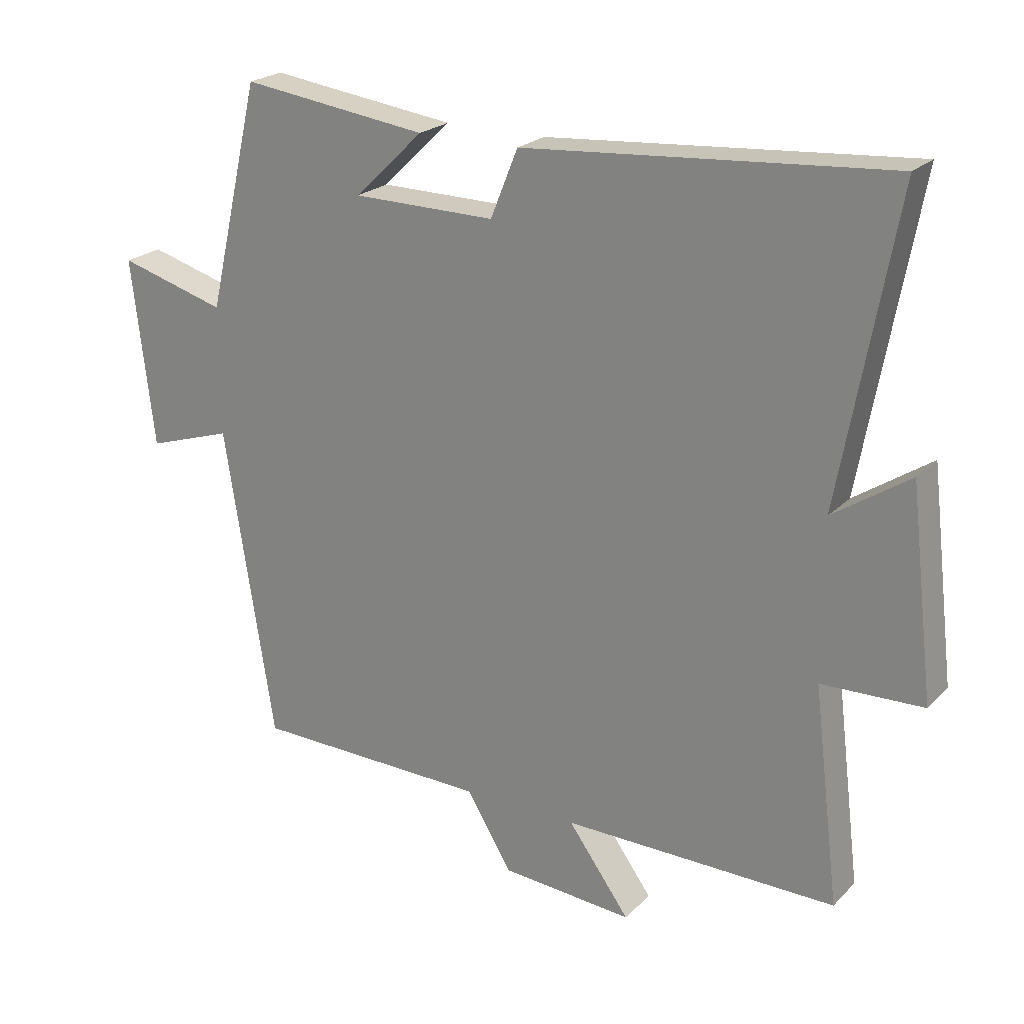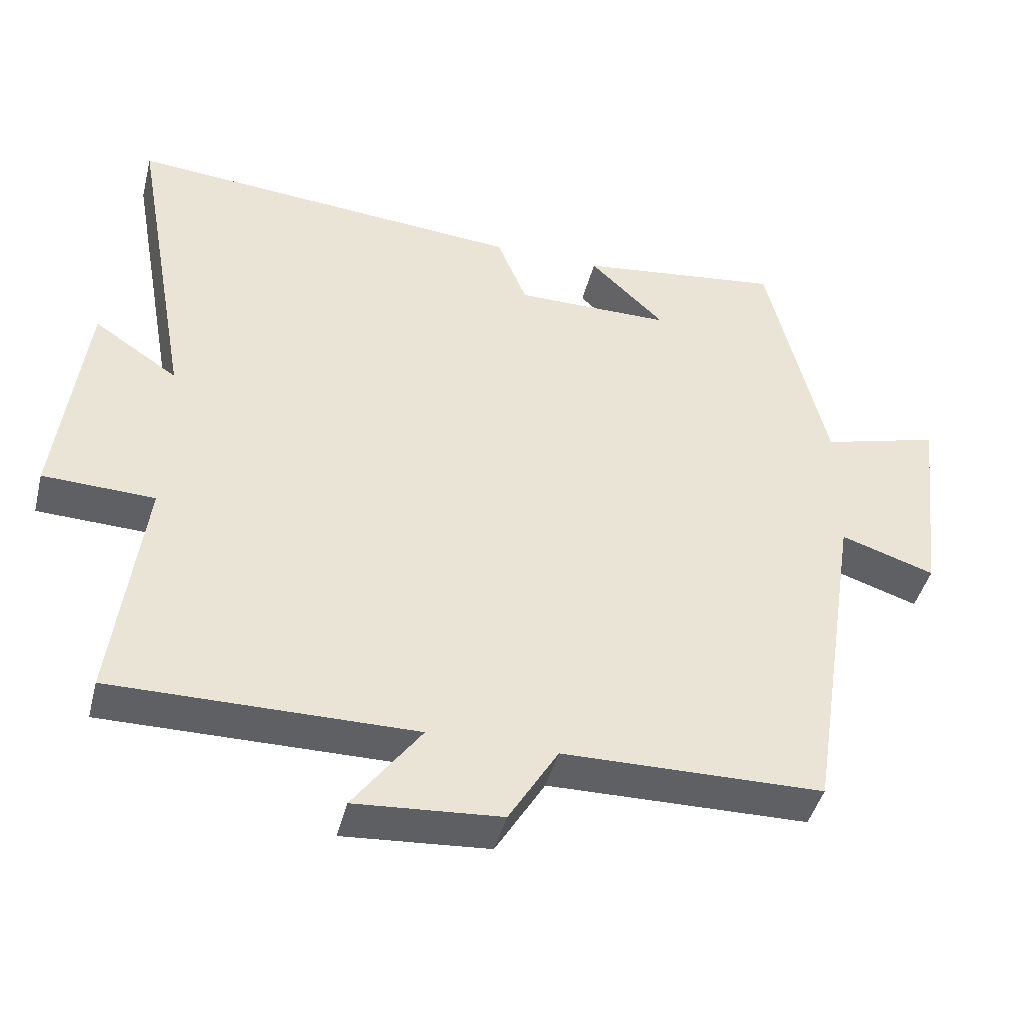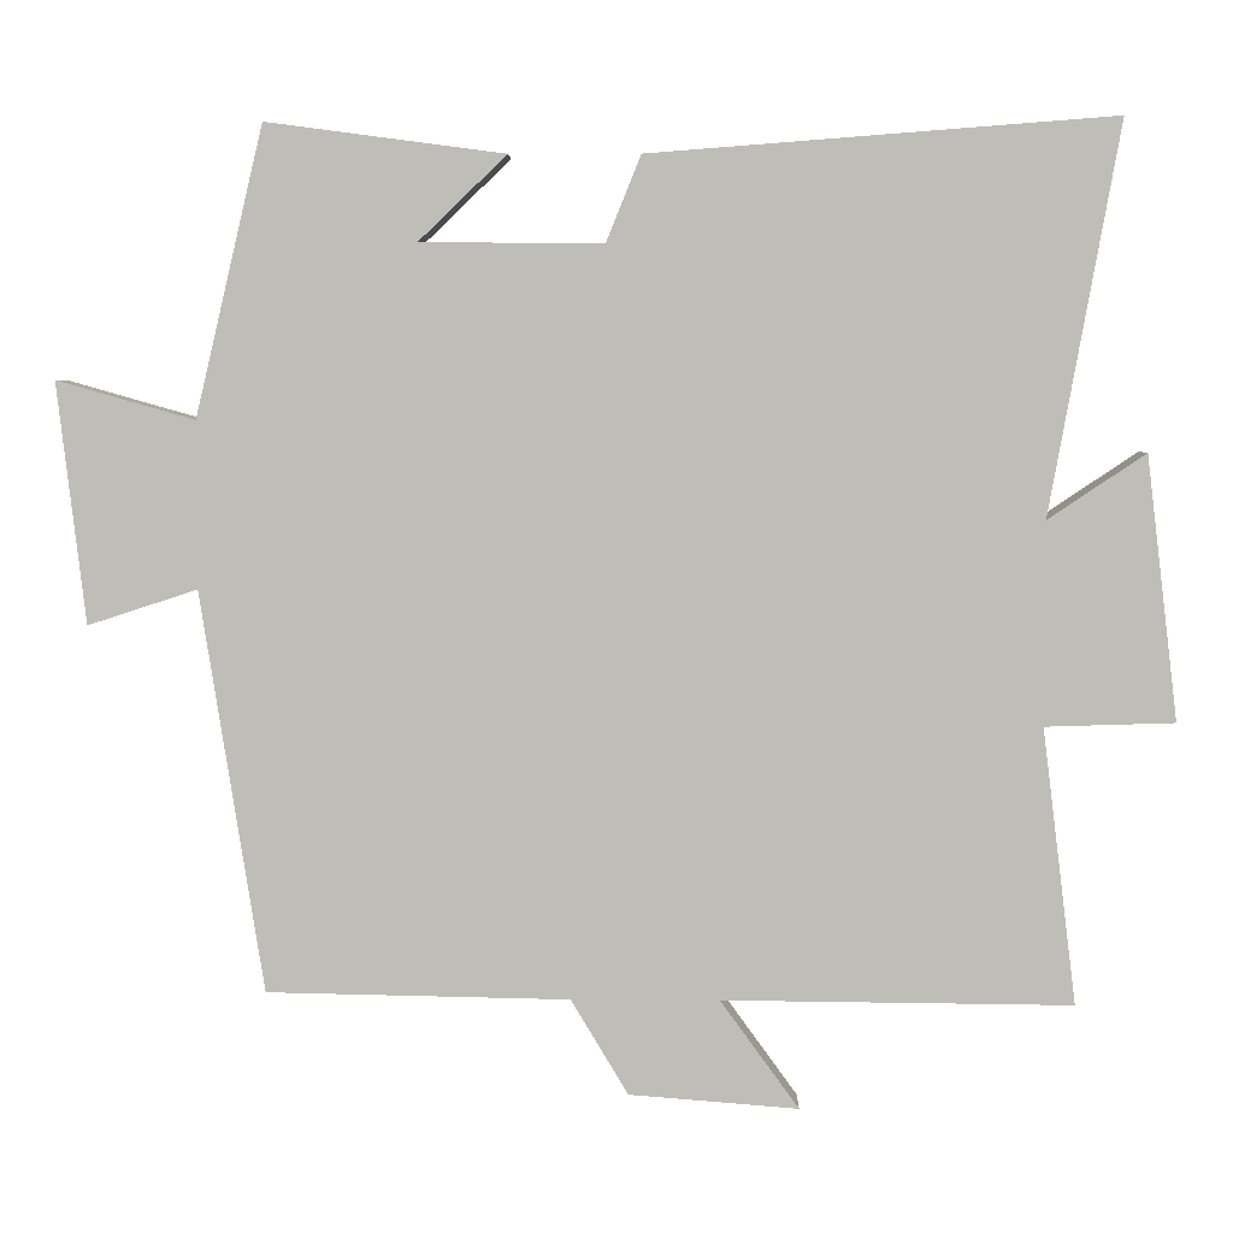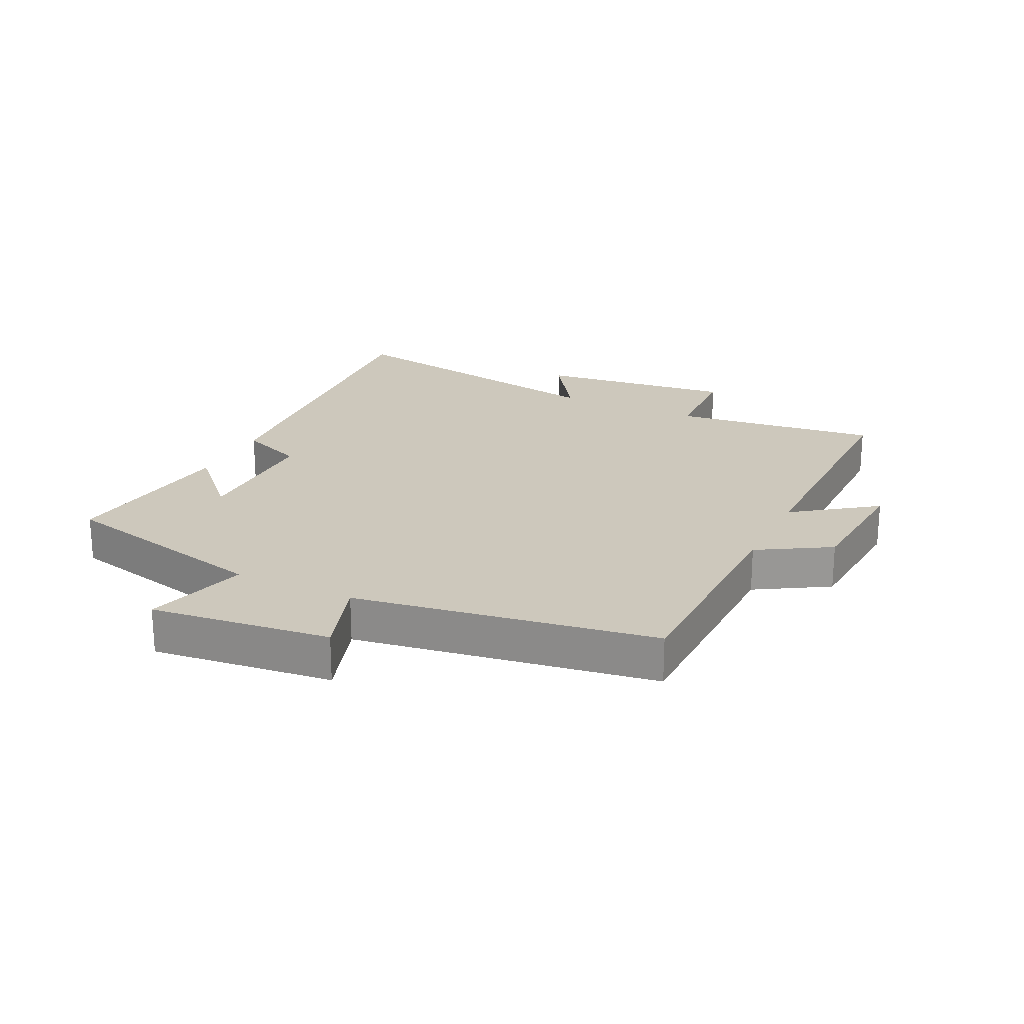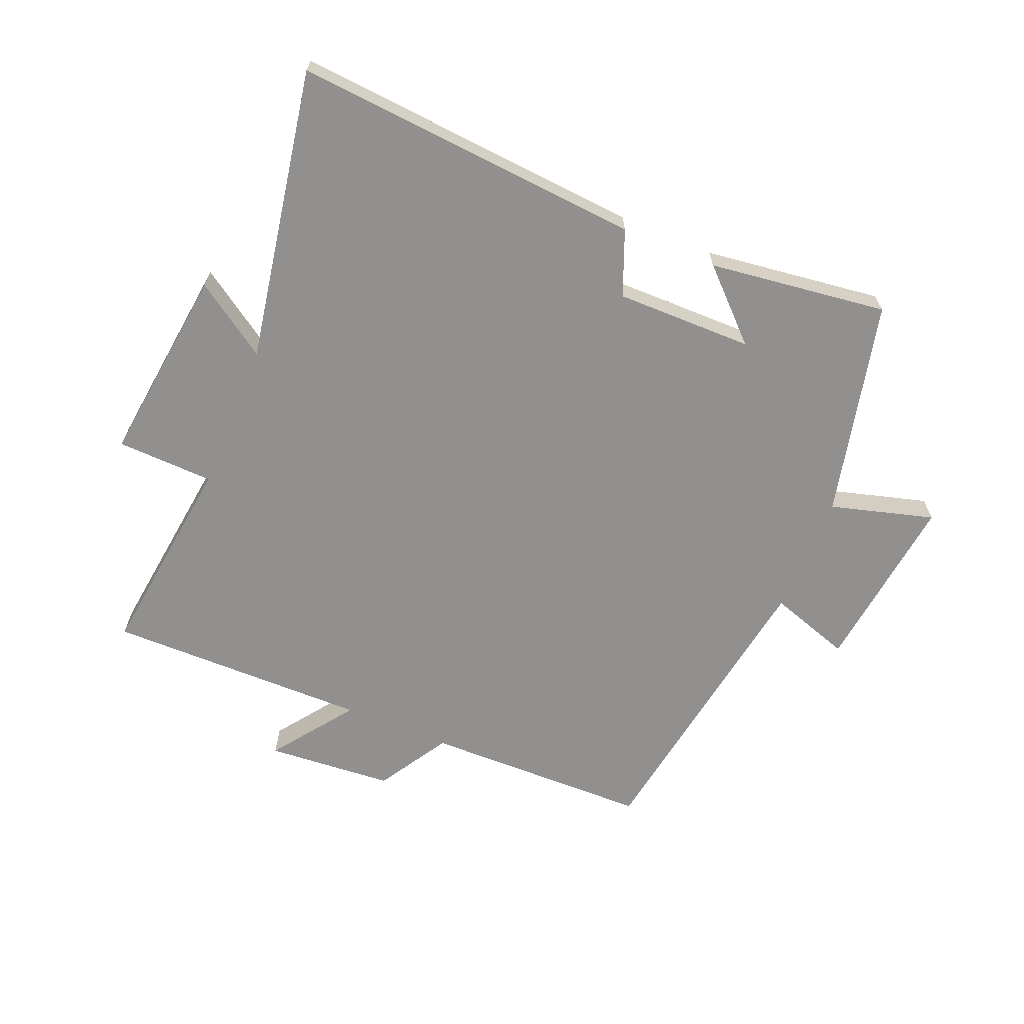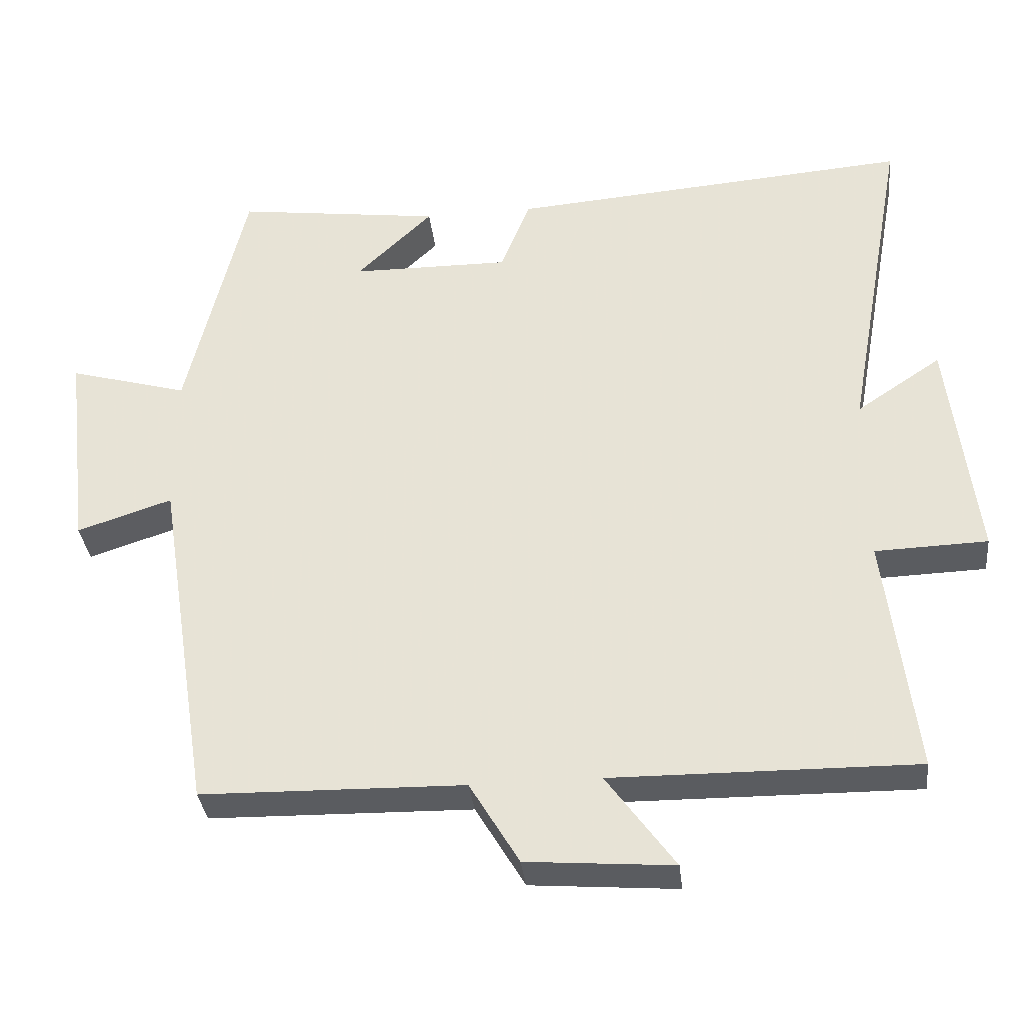
<metadata>
{"format":"obj","ext":"obj","renderer":"f3d","projection":"perspective","resolution":1024,"background":"white","views":[{"elev":22.5,"azim":-148.3,"up":"+Z"},{"elev":-44.1,"azim":-14.2,"up":"+Z"},{"elev":4.5,"azim":-178.7,"up":"+Z"},{"elev":22.2,"azim":115.8,"up":"+Y"},{"elev":-65.7,"azim":-22.6,"up":"+Y"},{"elev":-34.4,"azim":-173.7,"up":"+Z"}]}
</metadata>
<code>
v 0.418 0.07 0.538
v 0.5 0.07 0.19
v 0.666 0.07 0.237
v 0.632 0.07 -0.053
v 0.5 0.07 -0.01
v 0.424 0.07 -0.493
v 0.059 0.07 -0.5
v -0.01 0.07 -0.615
v -0.214 0.07 -0.631
v -0.119 0.07 -0.5
v -0.541 0.07 -0.504
v -0.5 0.07 -0.171
v -0.656 0.07 -0.166
v -0.618 0.07 0.152
v -0.5 0.07 0.073
v -0.585 0.07 0.543
v -0.025 0.07 0.5
v 0.017 0.07 0.396
v 0.237 0.07 0.398
v 0.131 0.07 0.5
v 0.418 0 0.538
v 0.5 0 0.19
v 0.666 0 0.237
v 0.632 0 -0.053
v 0.5 0 -0.01
v 0.424 0 -0.493
v 0.059 0 -0.5
v -0.01 0 -0.615
v -0.214 0 -0.631
v -0.119 0 -0.5
v -0.541 0 -0.504
v -0.5 0 -0.171
v -0.656 0 -0.166
v -0.618 0 0.152
v -0.5 0 0.073
v -0.585 0 0.543
v -0.025 0 0.5
v 0.017 0 0.396
v 0.237 0 0.398
v 0.131 0 0.5
f 19 20 1 2
f 18 19 2
f 15 16 17 18
f 15 18 2
f 12 13 14 15
f 12 15 2
f 12 2 3
f 11 12 3
f 10 11 3
f 7 8 9 10
f 5 6 7 10
f 5 10 3
f 3 4 5
f 22 21 40 39
f 22 39 38
f 38 37 36 35
f 22 38 35
f 35 34 33 32
f 22 35 32
f 23 22 32
f 23 32 31
f 23 31 30
f 30 29 28 27
f 30 27 26 25
f 23 30 25
f 25 24 23
f 1 21 22 2
f 2 22 23 3
f 3 23 24 4
f 4 24 25 5
f 5 25 26 6
f 6 26 27 7
f 7 27 28 8
f 8 28 29 9
f 9 29 30 10
f 10 30 31 11
f 11 31 32 12
f 12 32 33 13
f 13 33 34 14
f 14 34 35 15
f 15 35 36 16
f 16 36 37 17
f 17 37 38 18
f 18 38 39 19
f 19 39 40 20
f 20 40 21 1

</code>
